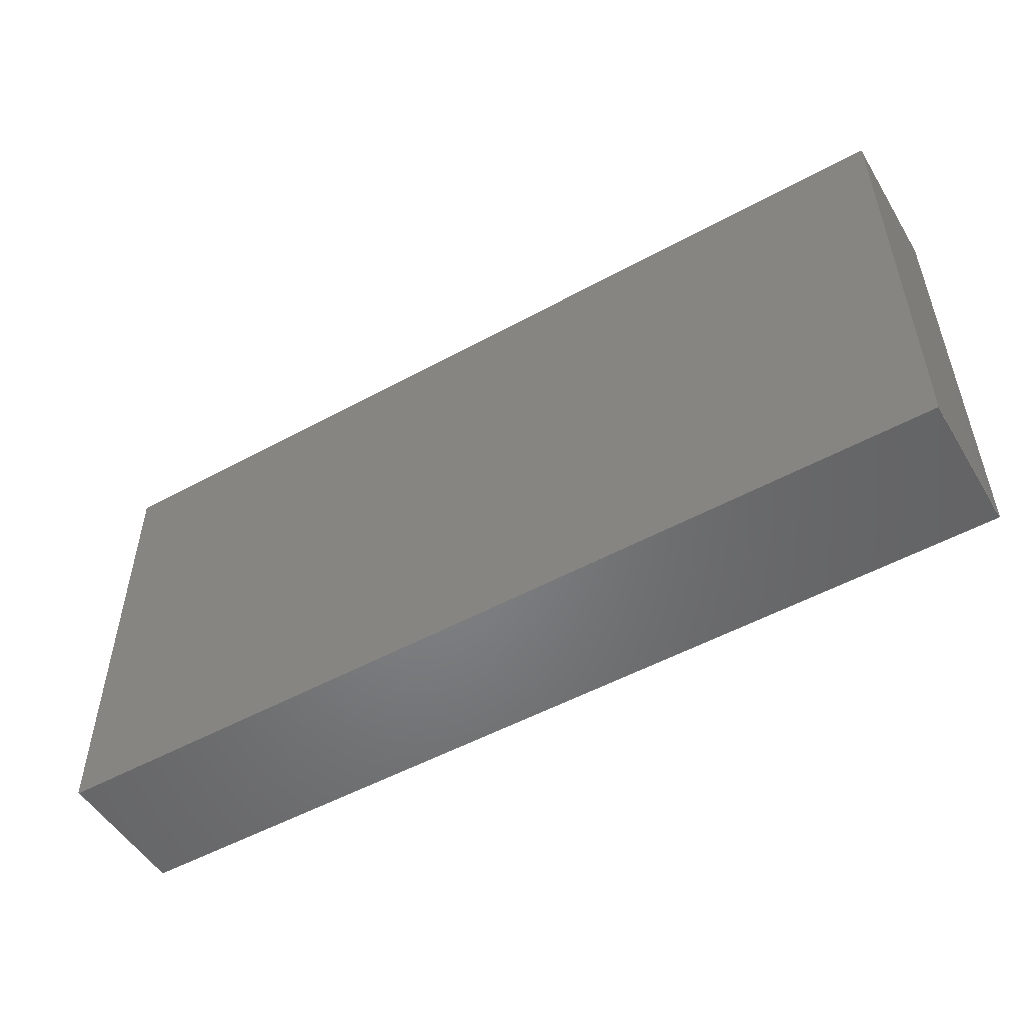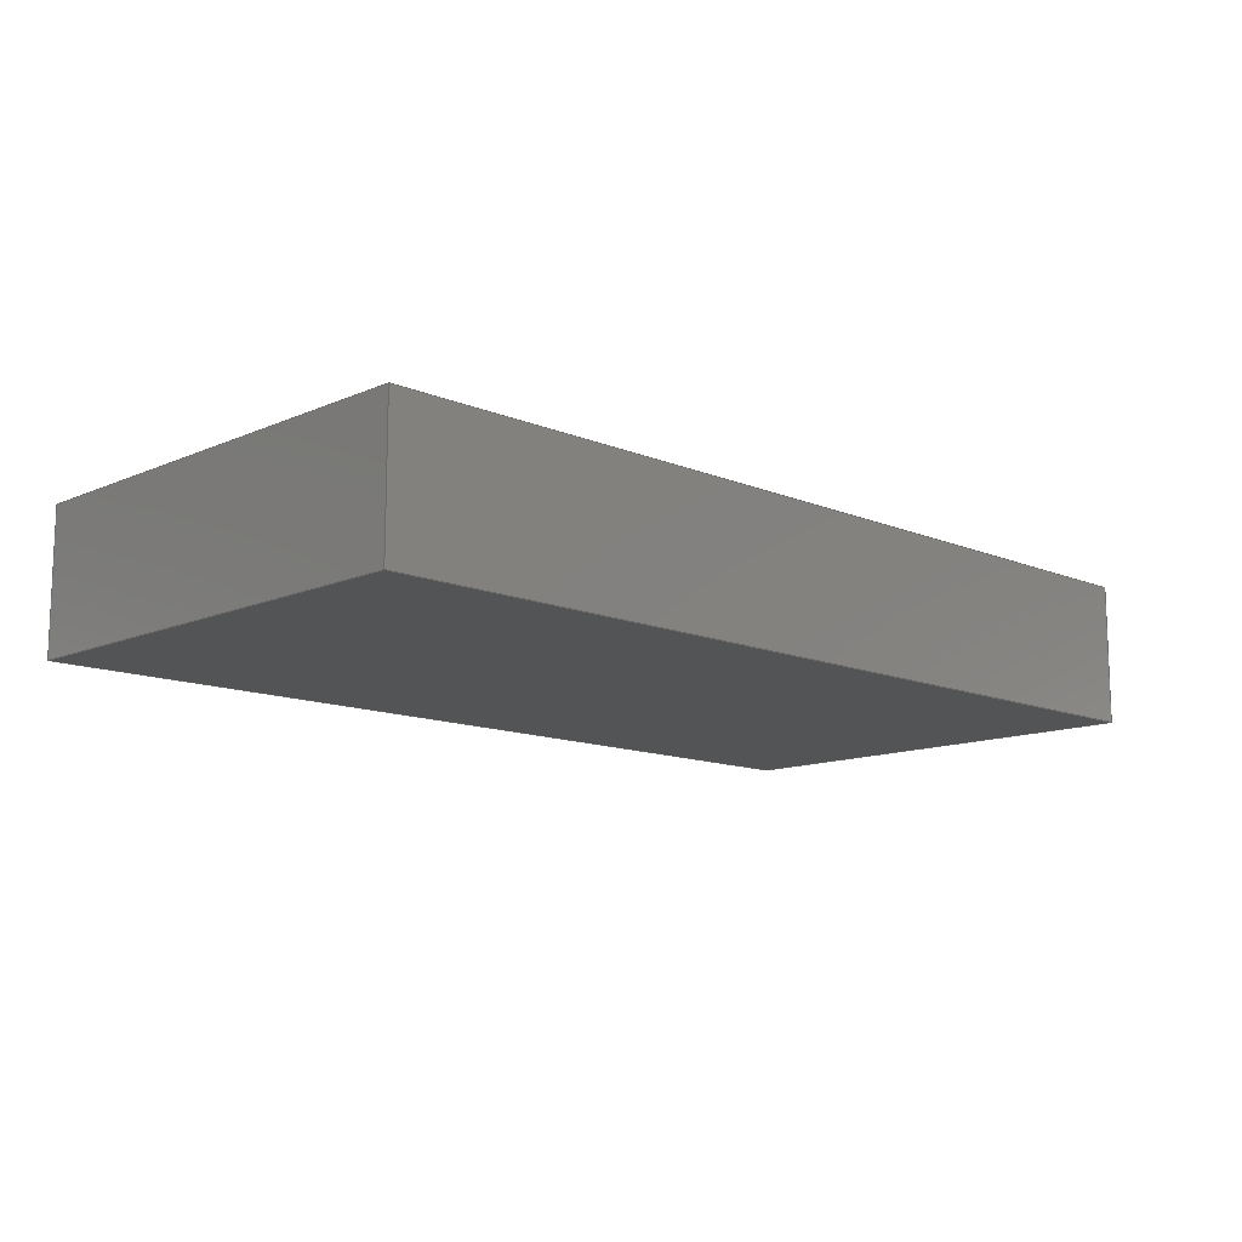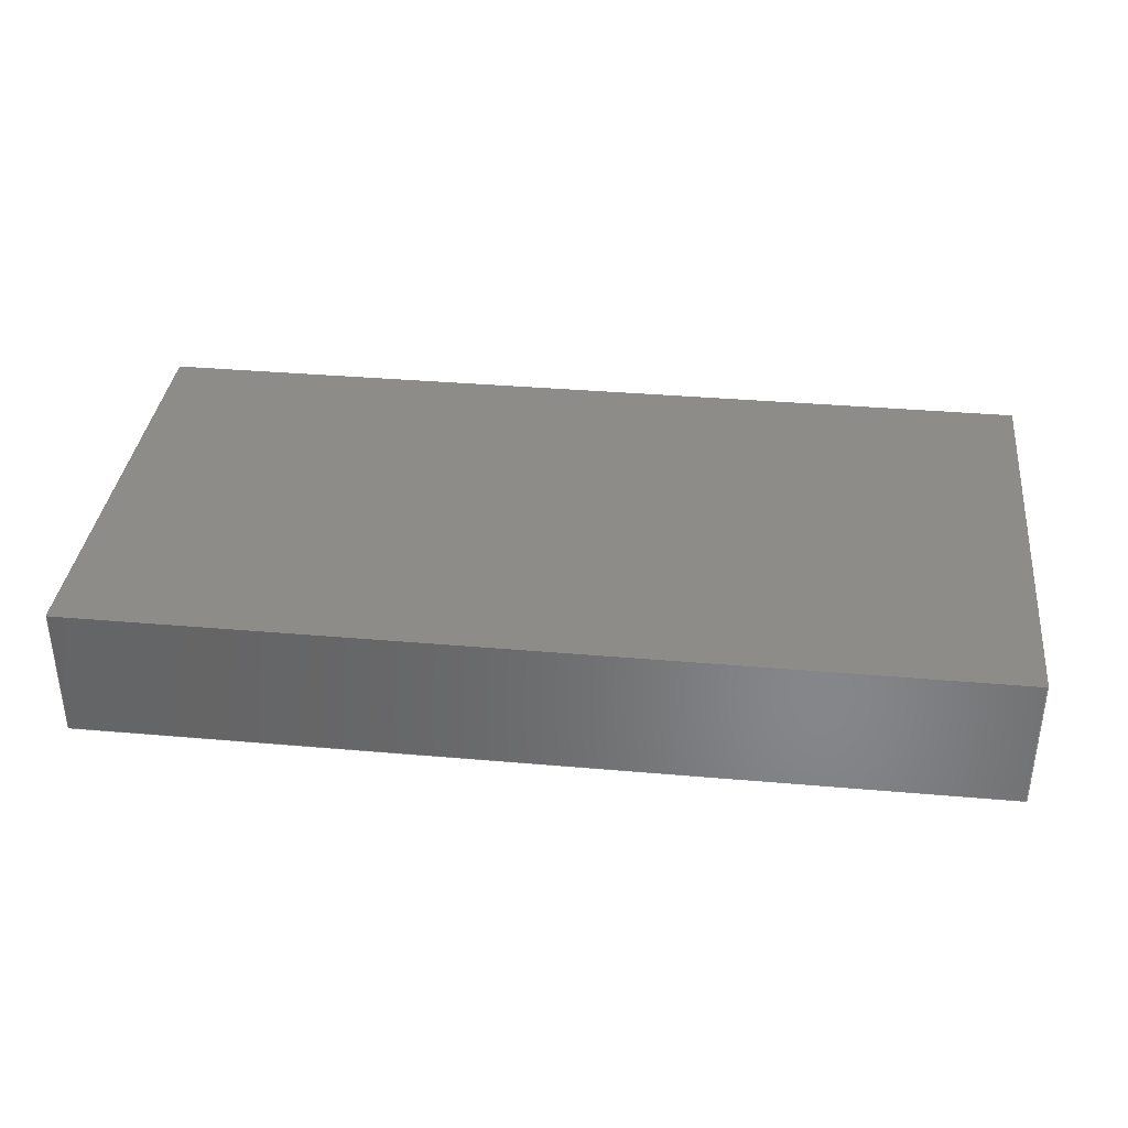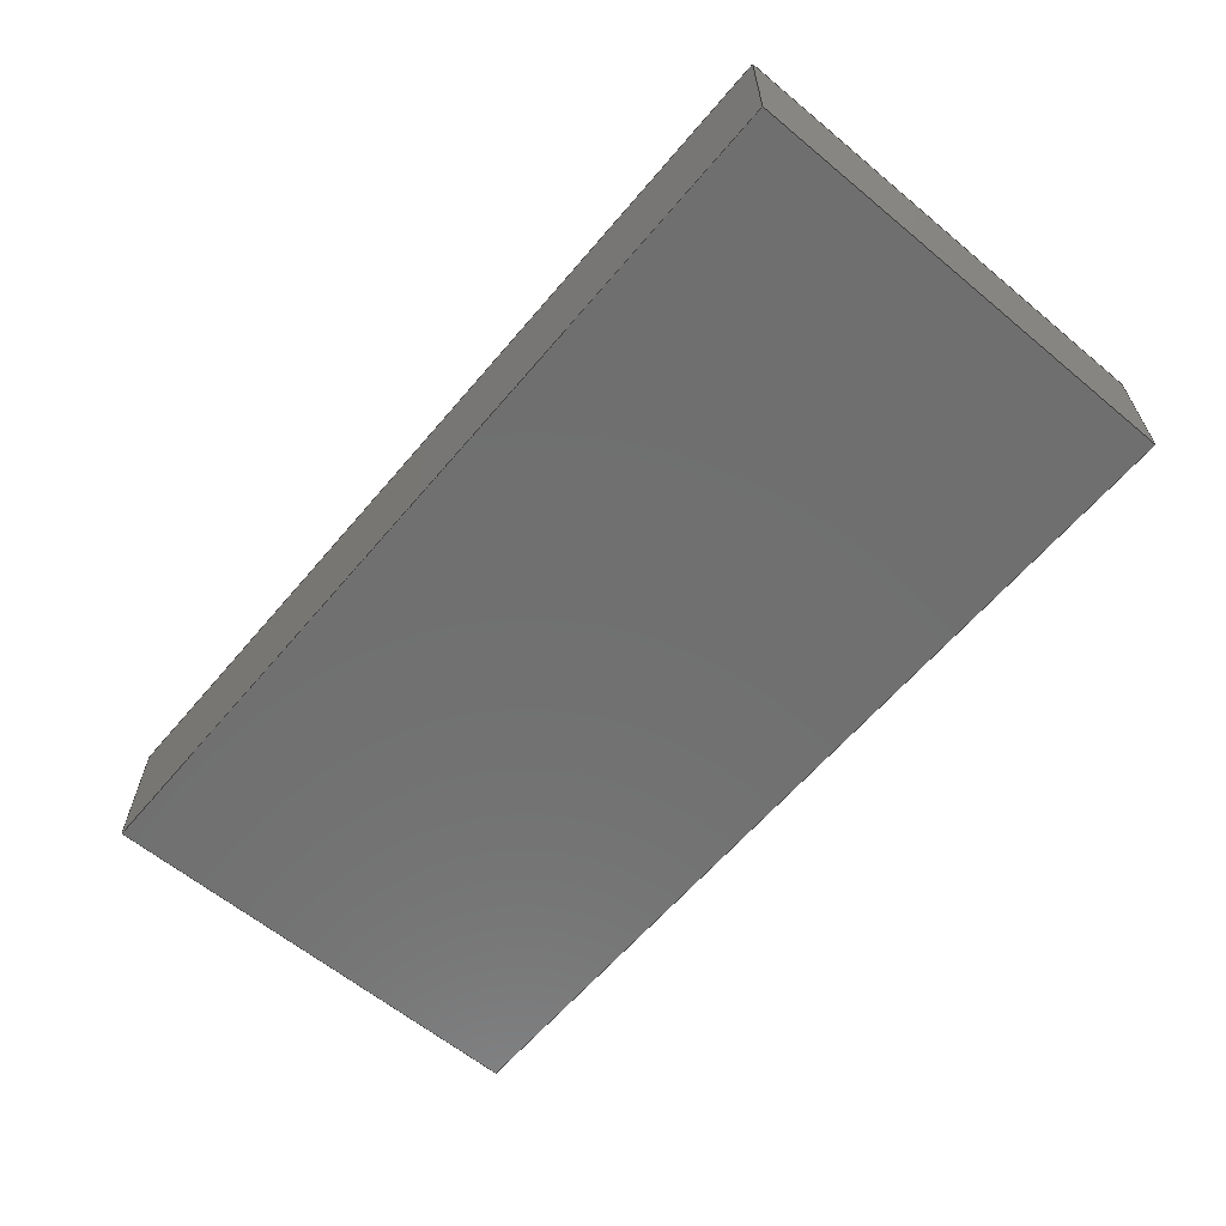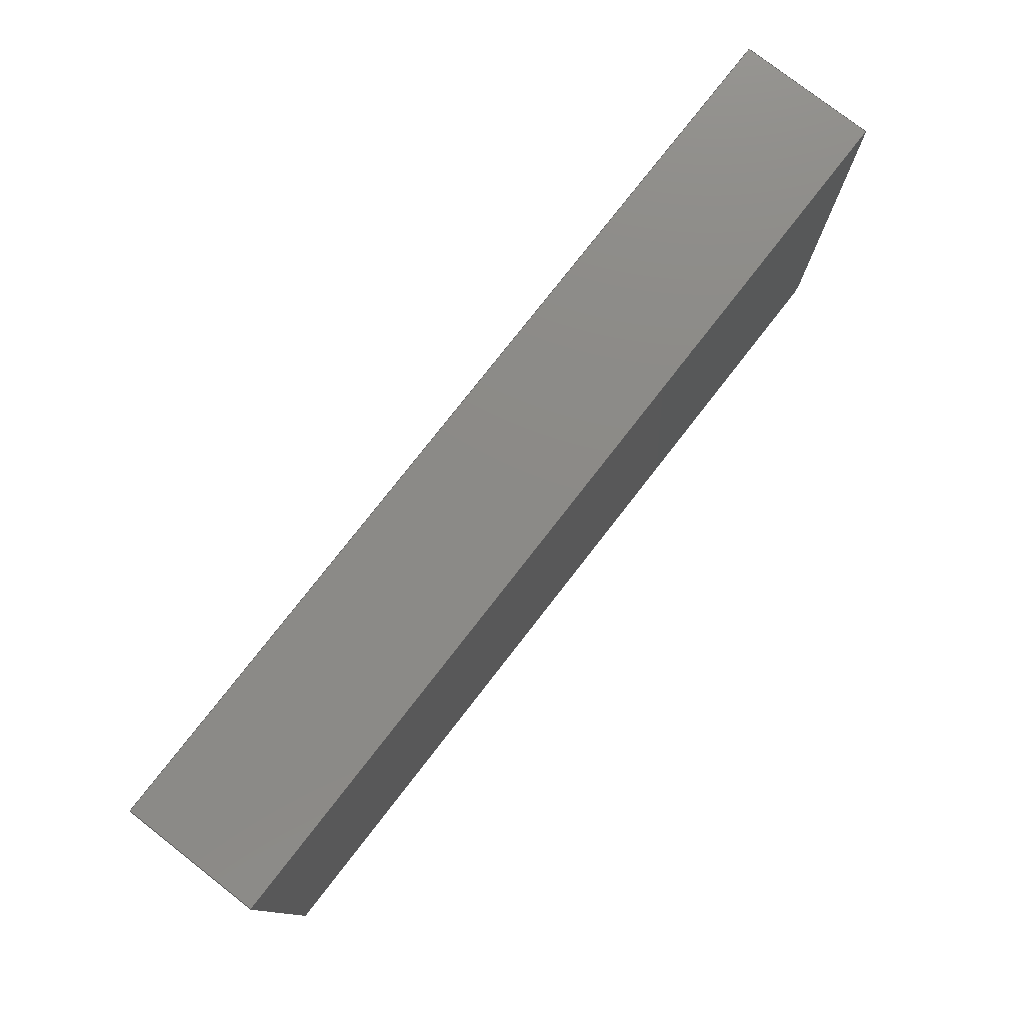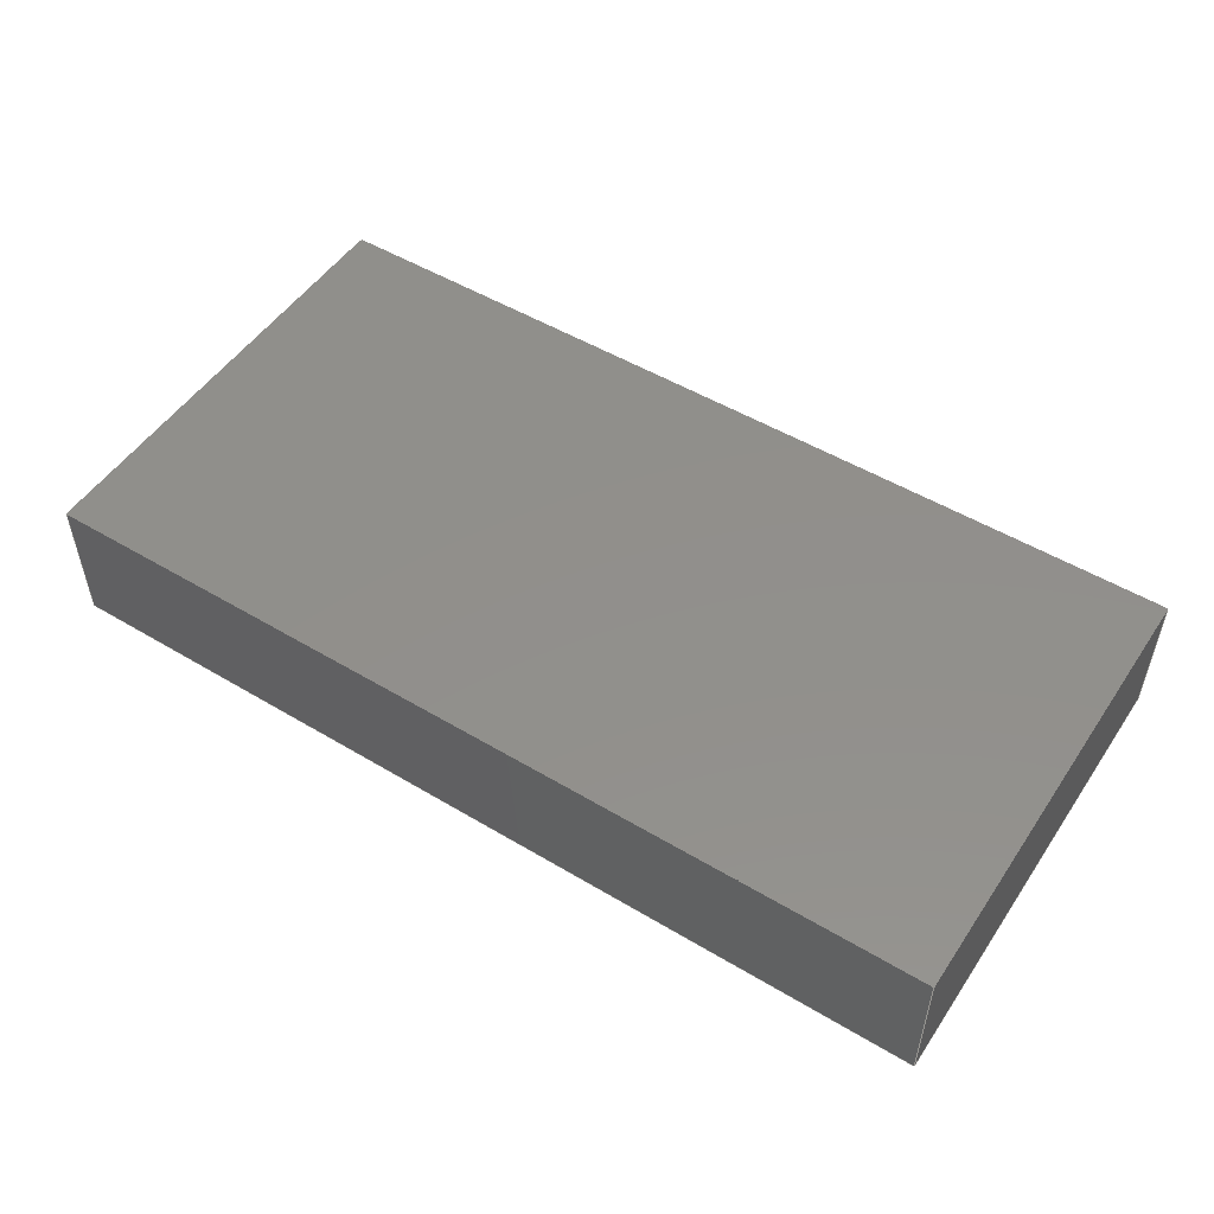
<metadata>
{"format":"step","ext":"step","renderer":"f3d","projection":"perspective","resolution":1024,"background":"white","views":[{"elev":-51.9,"azim":30.6,"up":"+Y"},{"elev":-12.3,"azim":135.5,"up":"+Z"},{"elev":36.1,"azim":6.5,"up":"+Z"},{"elev":-61.7,"azim":49.9,"up":"+Z"},{"elev":77.6,"azim":-52.1,"up":"+Y"},{"elev":51.3,"azim":-147.0,"up":"+Z"}]}
</metadata>
<code>
ISO-10303-21;
DATA;
#1=SHAPE_REPRESENTATION_RELATIONSHIP('','',#106,#2);
#2=ADVANCED_BREP_SHAPE_REPRESENTATION('',(#104),#168);
#3=ORIENTED_EDGE('',*,*,#27,.T.);
#4=ORIENTED_EDGE('',*,*,#28,.F.);
#5=ORIENTED_EDGE('',*,*,#29,.F.);
#6=ORIENTED_EDGE('',*,*,#30,.T.);
#7=ORIENTED_EDGE('',*,*,#31,.F.);
#8=ORIENTED_EDGE('',*,*,#30,.F.);
#9=ORIENTED_EDGE('',*,*,#32,.T.);
#10=ORIENTED_EDGE('',*,*,#33,.T.);
#11=ORIENTED_EDGE('',*,*,#34,.F.);
#12=ORIENTED_EDGE('',*,*,#33,.F.);
#13=ORIENTED_EDGE('',*,*,#35,.T.);
#14=ORIENTED_EDGE('',*,*,#36,.T.);
#15=ORIENTED_EDGE('',*,*,#37,.T.);
#16=ORIENTED_EDGE('',*,*,#36,.F.);
#17=ORIENTED_EDGE('',*,*,#38,.F.);
#18=ORIENTED_EDGE('',*,*,#28,.T.);
#19=ORIENTED_EDGE('',*,*,#29,.T.);
#20=ORIENTED_EDGE('',*,*,#38,.T.);
#21=ORIENTED_EDGE('',*,*,#35,.F.);
#22=ORIENTED_EDGE('',*,*,#32,.F.);
#23=ORIENTED_EDGE('',*,*,#27,.F.);
#24=ORIENTED_EDGE('',*,*,#31,.T.);
#25=ORIENTED_EDGE('',*,*,#34,.T.);
#26=ORIENTED_EDGE('',*,*,#37,.F.);
#27=EDGE_CURVE('',#39,#40,#47,.T.);
#28=EDGE_CURVE('',#41,#40,#48,.T.);
#29=EDGE_CURVE('',#42,#41,#49,.T.);
#30=EDGE_CURVE('',#42,#39,#50,.T.);
#31=EDGE_CURVE('',#39,#43,#51,.T.);
#32=EDGE_CURVE('',#42,#44,#52,.T.);
#33=EDGE_CURVE('',#44,#43,#53,.T.);
#34=EDGE_CURVE('',#43,#45,#54,.T.);
#35=EDGE_CURVE('',#44,#46,#55,.T.);
#36=EDGE_CURVE('',#46,#45,#56,.T.);
#37=EDGE_CURVE('',#40,#45,#57,.T.);
#38=EDGE_CURVE('',#41,#46,#58,.T.);
#39=VERTEX_POINT('',#143);
#40=VERTEX_POINT('',#144);
#41=VERTEX_POINT('',#146);
#42=VERTEX_POINT('',#148);
#43=VERTEX_POINT('',#152);
#44=VERTEX_POINT('',#154);
#45=VERTEX_POINT('',#158);
#46=VERTEX_POINT('',#160);
#47=LINE('',#142,#59);
#48=LINE('',#145,#60);
#49=LINE('',#147,#61);
#50=LINE('',#149,#62);
#51=LINE('',#151,#63);
#52=LINE('',#153,#64);
#53=LINE('',#155,#65);
#54=LINE('',#157,#66);
#55=LINE('',#159,#67);
#56=LINE('',#161,#68);
#57=LINE('',#163,#69);
#58=LINE('',#164,#70);
#59=VECTOR('',#118,1);
#60=VECTOR('',#119,1);
#61=VECTOR('',#120,1);
#62=VECTOR('',#121,1);
#63=VECTOR('',#124,1);
#64=VECTOR('',#125,1);
#65=VECTOR('',#126,1);
#66=VECTOR('',#129,1);
#67=VECTOR('',#130,1);
#68=VECTOR('',#131,1);
#69=VECTOR('',#134,1);
#70=VECTOR('',#135,1);
#71=EDGE_LOOP('',(#3,#4,#5,#6));
#72=EDGE_LOOP('',(#7,#8,#9,#10));
#73=EDGE_LOOP('',(#11,#12,#13,#14));
#74=EDGE_LOOP('',(#15,#16,#17,#18));
#75=EDGE_LOOP('',(#19,#20,#21,#22));
#76=EDGE_LOOP('',(#23,#24,#25,#26));
#77=FACE_BOUND('',#71,.T.);
#78=FACE_BOUND('',#72,.T.);
#79=FACE_BOUND('',#73,.T.);
#80=FACE_BOUND('',#74,.T.);
#81=FACE_BOUND('',#75,.T.);
#82=FACE_BOUND('',#76,.T.);
#83=PLANE('',#108);
#84=PLANE('',#109);
#85=PLANE('',#110);
#86=PLANE('',#111);
#87=PLANE('',#112);
#88=PLANE('',#113);
#89=ADVANCED_FACE('',(#77),#83,.F.);
#90=ADVANCED_FACE('',(#78),#84,.T.);
#91=ADVANCED_FACE('',(#79),#85,.T.);
#92=ADVANCED_FACE('',(#80),#86,.F.);
#93=ADVANCED_FACE('',(#81),#87,.F.);
#94=ADVANCED_FACE('',(#82),#88,.T.);
#95=CLOSED_SHELL('',(#89,#90,#91,#92,#93,#94));
#96=STYLED_ITEM('',(#97),#104);
#97=PRESENTATION_STYLE_ASSIGNMENT((#98));
#98=SURFACE_STYLE_USAGE(.BOTH.,#99);
#99=SURFACE_SIDE_STYLE('',(#100));
#100=SURFACE_STYLE_FILL_AREA(#101);
#101=FILL_AREA_STYLE('',(#102));
#102=FILL_AREA_STYLE_COLOUR('',#103);
#103=COLOUR_RGB('',0.9412,0.8745,0.6784);
#104=MANIFOLD_SOLID_BREP('Light',#95);
#105=SHAPE_DEFINITION_REPRESENTATION(#173,#106);
#106=SHAPE_REPRESENTATION('Light',(#107),#168);
#107=AXIS2_PLACEMENT_3D('',#140,#114,#115);
#108=AXIS2_PLACEMENT_3D('',#141,#116,#117);
#109=AXIS2_PLACEMENT_3D('',#150,#122,#123);
#110=AXIS2_PLACEMENT_3D('',#156,#127,#128);
#111=AXIS2_PLACEMENT_3D('',#162,#132,#133);
#112=AXIS2_PLACEMENT_3D('',#165,#136,#137);
#113=AXIS2_PLACEMENT_3D('',#166,#138,#139);
#114=DIRECTION('',(0,0,1));
#115=DIRECTION('',(1,0,0));
#116=DIRECTION('',(0,-1,0));
#117=DIRECTION('',(0,0,-1));
#118=DIRECTION('',(1,0,0));
#119=DIRECTION('',(0,0,1));
#120=DIRECTION('',(1,0,0));
#121=DIRECTION('',(0,0,1));
#122=DIRECTION('',(-1,0,0));
#123=DIRECTION('',(0,0,1));
#124=DIRECTION('',(0,-1,0));
#125=DIRECTION('',(0,-1,0));
#126=DIRECTION('',(0,0,1));
#127=DIRECTION('',(0,-1,0));
#128=DIRECTION('',(0,0,-1));
#129=DIRECTION('',(1,0,0));
#130=DIRECTION('',(1,0,0));
#131=DIRECTION('',(0,0,1));
#132=DIRECTION('',(-1,0,0));
#133=DIRECTION('',(0,0,1));
#134=DIRECTION('',(0,-1,0));
#135=DIRECTION('',(0,-1,0));
#136=DIRECTION('',(0,0,1));
#137=DIRECTION('',(1,0,0));
#138=DIRECTION('',(0,0,1));
#139=DIRECTION('',(1,0,0));
#140=CARTESIAN_POINT('',(0,0,0));
#141=CARTESIAN_POINT('',(0.08607,-0.02872,0.0089));
#142=CARTESIAN_POINT('',(0.08607,-0.02872,0.0095));
#143=CARTESIAN_POINT('',(0.08407,-0.02872,0.0095));
#144=CARTESIAN_POINT('',(0.08807,-0.02872,0.0095));
#145=CARTESIAN_POINT('',(0.08807,-0.02872,0.0089));
#146=CARTESIAN_POINT('',(0.08807,-0.02872,0.0089));
#147=CARTESIAN_POINT('',(0.08607,-0.02872,0.0089));
#148=CARTESIAN_POINT('',(0.08407,-0.02872,0.0089));
#149=CARTESIAN_POINT('',(0.08407,-0.02872,0.0089));
#150=CARTESIAN_POINT('',(0.08407,-0.02972,0.0089));
#151=CARTESIAN_POINT('',(0.08407,-0.02972,0.0095));
#152=CARTESIAN_POINT('',(0.08407,-0.03072,0.0095));
#153=CARTESIAN_POINT('',(0.08407,-0.02972,0.0089));
#154=CARTESIAN_POINT('',(0.08407,-0.03072,0.0089));
#155=CARTESIAN_POINT('',(0.08407,-0.03072,0.0089));
#156=CARTESIAN_POINT('',(0.08607,-0.03072,0.0089));
#157=CARTESIAN_POINT('',(0.08607,-0.03072,0.0095));
#158=CARTESIAN_POINT('',(0.08807,-0.03072,0.0095));
#159=CARTESIAN_POINT('',(0.08607,-0.03072,0.0089));
#160=CARTESIAN_POINT('',(0.08807,-0.03072,0.0089));
#161=CARTESIAN_POINT('',(0.08807,-0.03072,0.0089));
#162=CARTESIAN_POINT('',(0.08807,-0.02972,0.0089));
#163=CARTESIAN_POINT('',(0.08807,-0.02972,0.0095));
#164=CARTESIAN_POINT('',(0.08807,-0.02972,0.0089));
#165=CARTESIAN_POINT('',(0.08,-0.01172,0.0089));
#166=CARTESIAN_POINT('',(0.08,-0.01172,0.0095));
#167=MECHANICAL_DESIGN_GEOMETRIC_PRESENTATION_REPRESENTATION('',(#96),
#168);
#168=(
GEOMETRIC_REPRESENTATION_CONTEXT(3)
GLOBAL_UNCERTAINTY_ASSIGNED_CONTEXT((#169))
GLOBAL_UNIT_ASSIGNED_CONTEXT((#172,#171,#170))
REPRESENTATION_CONTEXT('Light','TOP_LEVEL_ASSEMBLY_PART')
);
#169=UNCERTAINTY_MEASURE_WITH_UNIT(LENGTH_MEASURE(1e-08),#172,
'DISTANCE_ACCURACY_VALUE','Maximum Tolerance applied to model');
#170=(
NAMED_UNIT(*)
SI_UNIT($,.STERADIAN.)
SOLID_ANGLE_UNIT()
);
#171=(
NAMED_UNIT(*)
PLANE_ANGLE_UNIT()
SI_UNIT($,.RADIAN.)
);
#172=(
LENGTH_UNIT()
NAMED_UNIT(*)
SI_UNIT($,.METRE.)
);
#173=PRODUCT_DEFINITION_SHAPE('','',#174);
#174=PRODUCT_DEFINITION('','',#176,#175);
#175=PRODUCT_DEFINITION_CONTEXT('',#182,'design');
#176=PRODUCT_DEFINITION_FORMATION_WITH_SPECIFIED_SOURCE('','',#178,
 .NOT_KNOWN.);
#177=PRODUCT_RELATED_PRODUCT_CATEGORY('','',(#178));
#178=PRODUCT('Light','Light','Light',(#180));
#179=PRODUCT_CATEGORY('','');
#180=PRODUCT_CONTEXT('',#182,'mechanical');
#181=APPLICATION_PROTOCOL_DEFINITION('international standard',
'ap242_managed_model_based_3d_engineering',2011,#182);
#182=APPLICATION_CONTEXT('managed model based 3d engineering');
ENDSEC;
END-ISO-10303-21;

</code>
